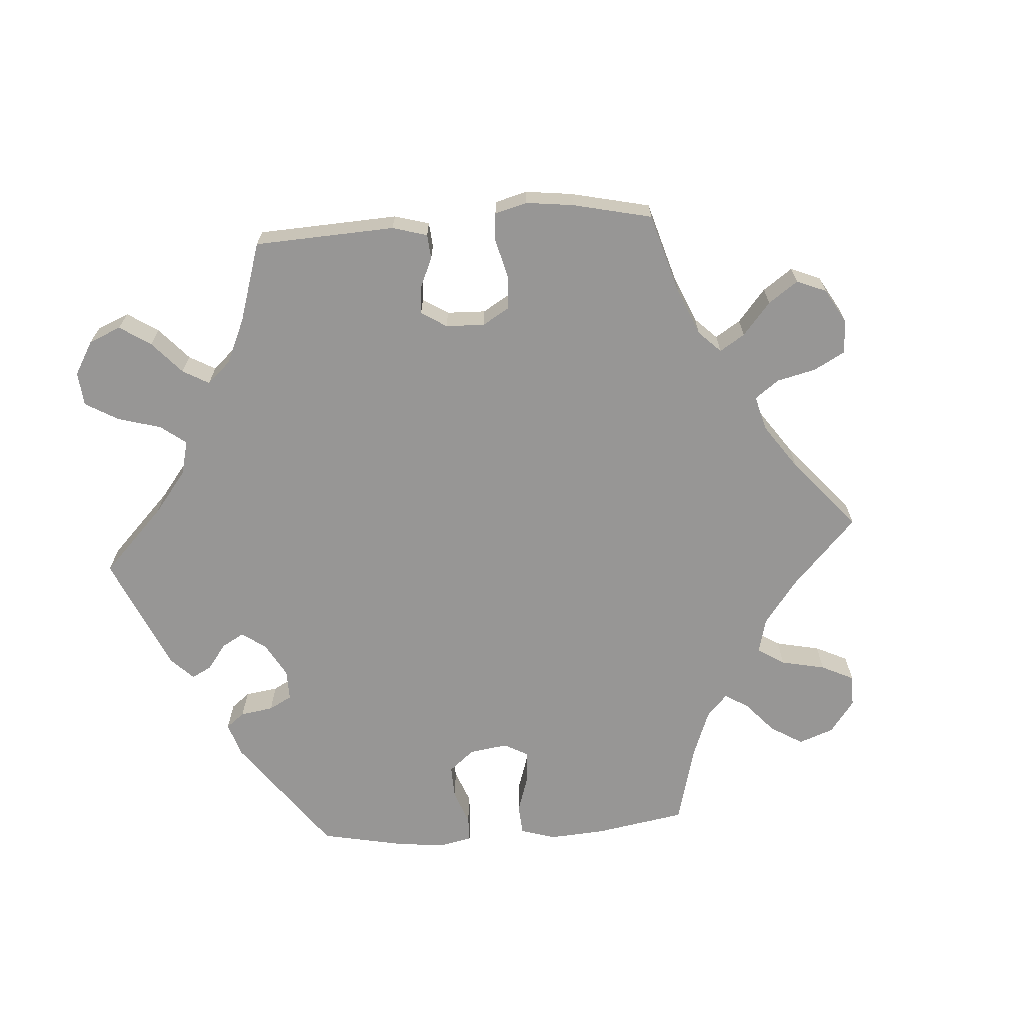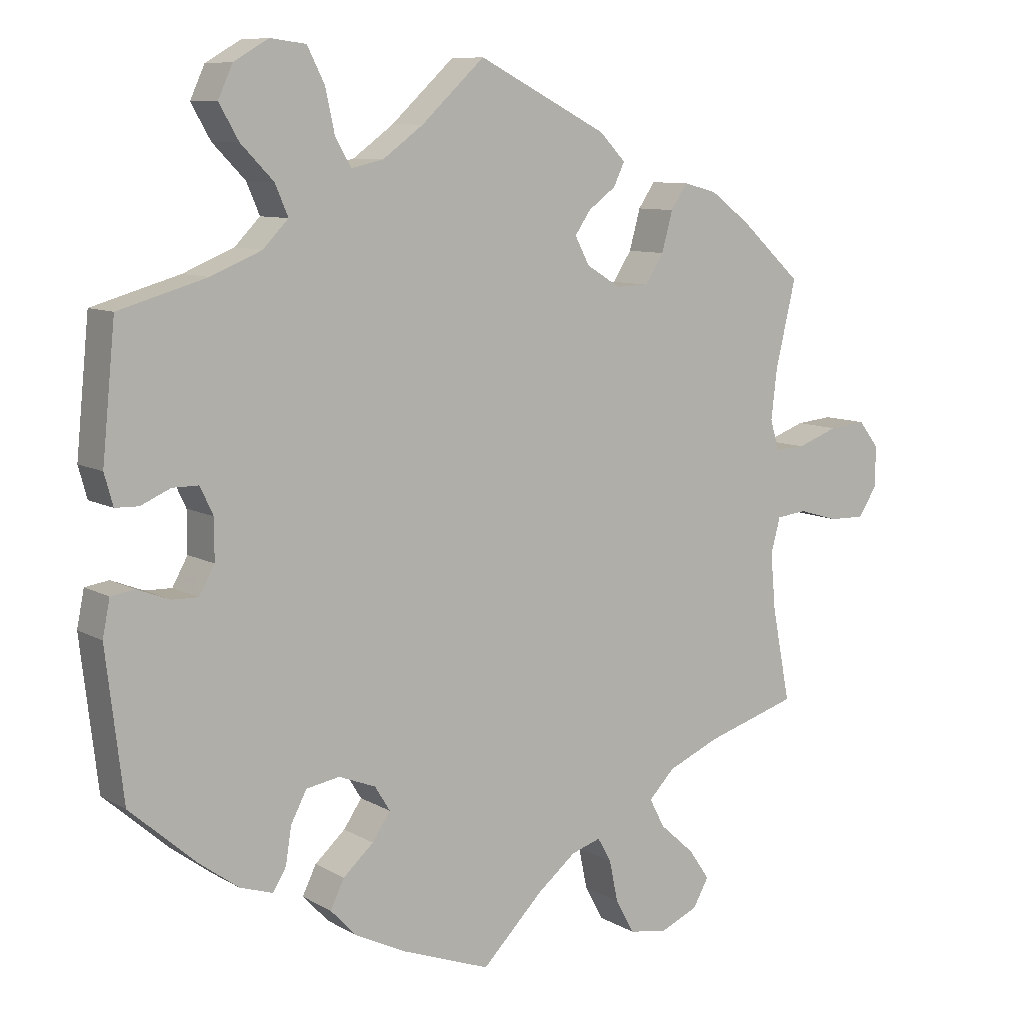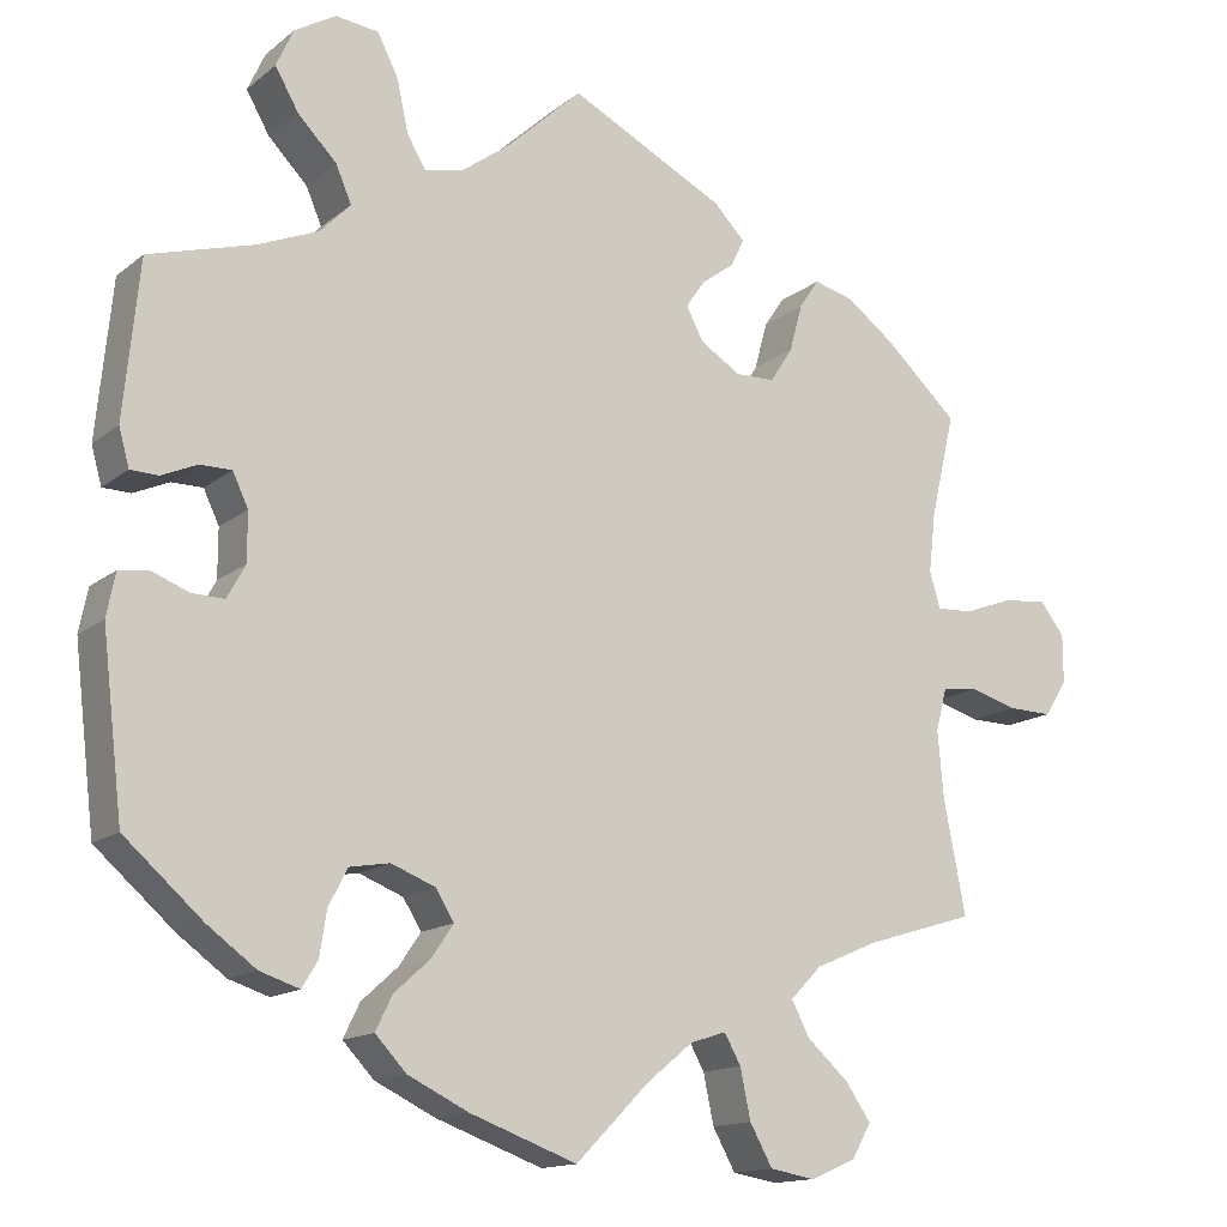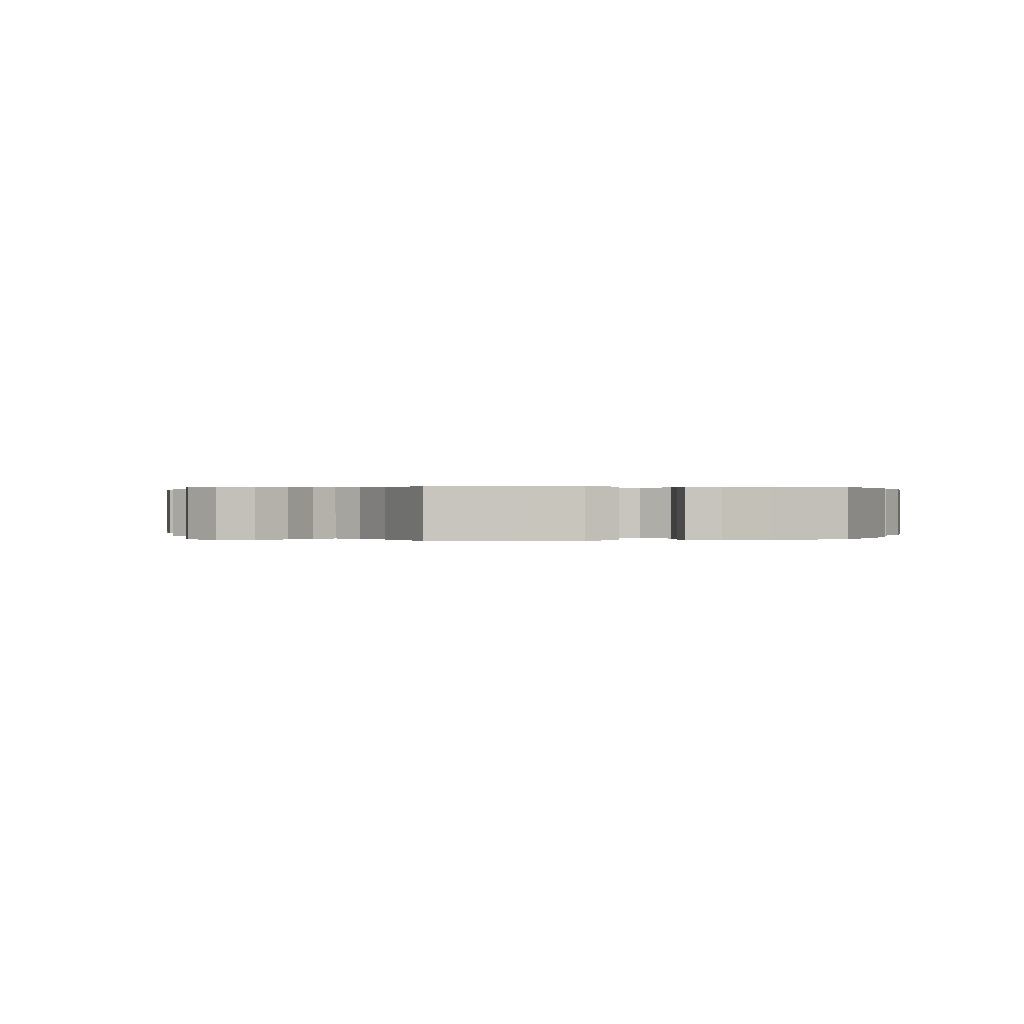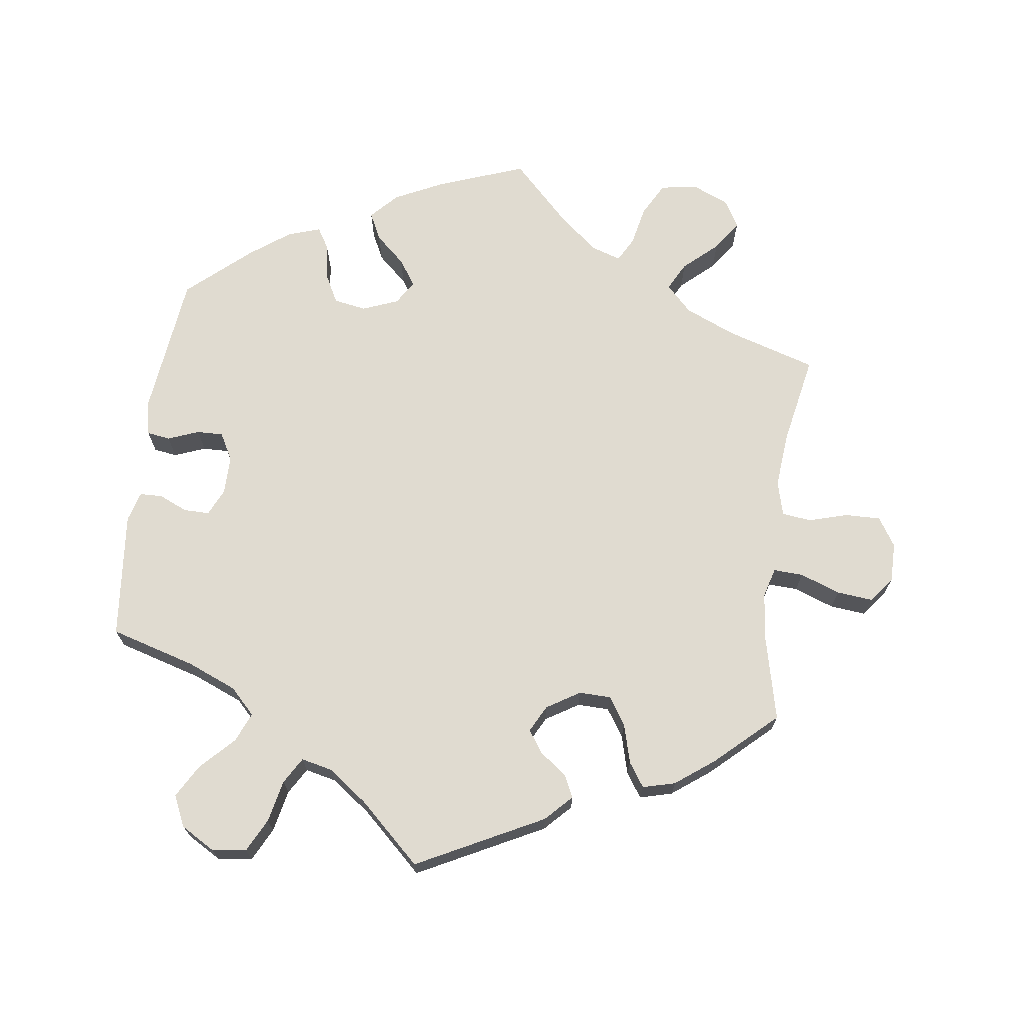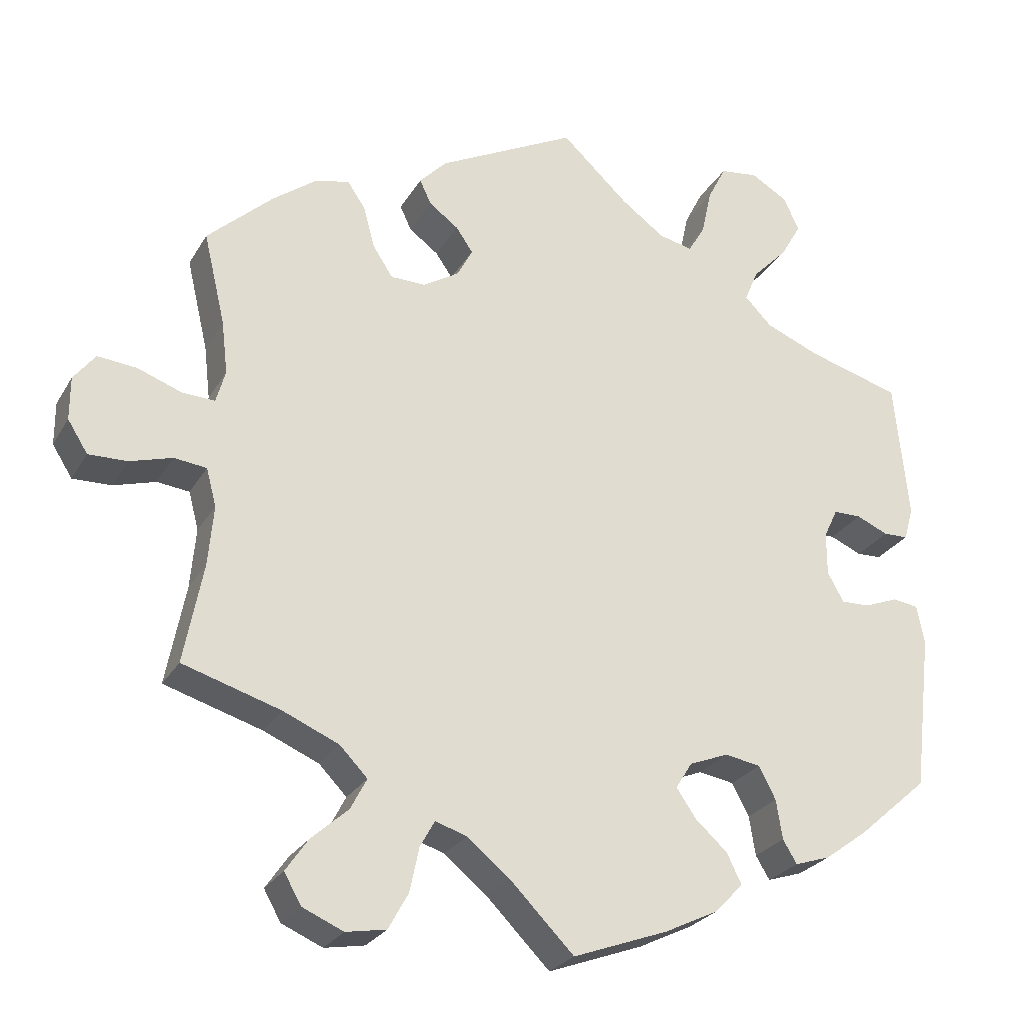
<metadata>
{"format":"obj","ext":"obj","renderer":"f3d","projection":"perspective","resolution":1024,"background":"white","views":[{"elev":-68.0,"azim":33.9,"up":"+Y"},{"elev":8.9,"azim":-34.1,"up":"+Z"},{"elev":-14.4,"azim":-31.5,"up":"+Z"},{"elev":0.2,"azim":-162.5,"up":"+Y"},{"elev":69.8,"azim":7.6,"up":"+Y"},{"elev":-26.0,"azim":156.0,"up":"+Z"}]}
</metadata>
<code>
v -0.122 0.07 -0.533
v -0.192 0.07 -0.499
v -0.228 0.07 -0.461
v -0.209 0.07 -0.422
v -0.167 0.07 -0.384
v -0.142 0.07 -0.347
v -0.163 0.07 -0.313
v -0.214 0.07 -0.293
v -0.26 0.07 -0.301
v -0.282 0.07 -0.343
v -0.29 0.07 -0.394
v -0.308 0.07 -0.424
v -0.354 0.07 -0.409
v -0.41 0.07 -0.368
v -0.5 0.07 -0.289
v -0.524 0.07 -0.086
v -0.514 0.07 -0.036
v -0.481 0.07 -0.031
v -0.437 0.07 -0.048
v -0.4 0.07 -0.049
v -0.379 0.07 -0.011
v -0.379 0.07 0.045
v -0.397 0.07 0.083
v -0.433 0.07 0.083
v -0.474 0.07 0.065
v -0.506 0.07 0.066
v -0.518 0.07 0.109
v -0.5 0.07 0.289
v -0.379 0.07 0.324
v -0.309 0.07 0.353
v -0.274 0.07 0.389
v -0.292 0.07 0.431
v -0.337 0.07 0.477
v -0.364 0.07 0.524
v -0.344 0.07 0.568
v -0.296 0.07 0.596
v -0.247 0.07 0.59
v -0.223 0.07 0.543
v -0.21 0.07 0.483
v -0.188 0.07 0.446
v -0.144 0.07 0.456
v -0.088 0.07 0.497
v -0.001 0.07 0.578
v 0.178 0.07 0.487
v 0.214 0.07 0.45
v 0.199 0.07 0.418
v 0.161 0.07 0.39
v 0.139 0.07 0.358
v 0.159 0.07 0.32
v 0.206 0.07 0.291
v 0.251 0.07 0.292
v 0.277 0.07 0.332
v 0.292 0.07 0.387
v 0.315 0.07 0.421
v 0.361 0.07 0.409
v 0.416 0.07 0.368
v 0.501 0.07 0.29
v 0.473 0.07 0.171
v 0.465 0.07 0.102
v 0.477 0.07 0.06
v 0.519 0.07 0.062
v 0.576 0.07 0.083
v 0.627 0.07 0.088
v 0.655 0.07 0.052
v 0.655 0.07 -0.004
v 0.629 0.07 -0.045
v 0.579 0.07 -0.044
v 0.524 0.07 -0.028
v 0.482 0.07 -0.033
v 0.469 0.07 -0.082
v 0.476 0.07 -0.16
v 0.501 0.07 -0.289
v 0.374 0.07 -0.328
v 0.302 0.07 -0.359
v 0.266 0.07 -0.396
v 0.287 0.07 -0.436
v 0.335 0.07 -0.479
v 0.364 0.07 -0.521
v 0.342 0.07 -0.56
v 0.289 0.07 -0.583
v 0.237 0.07 -0.574
v 0.211 0.07 -0.527
v 0.199 0.07 -0.47
v 0.18 0.07 -0.436
v 0.139 0.07 -0.449
v 0.085 0.07 -0.493
v 0.001 0.07 -0.578
v -0.122 0 -0.533
v -0.192 0 -0.499
v -0.228 0 -0.461
v -0.209 0 -0.422
v -0.167 0 -0.384
v -0.142 0 -0.347
v -0.163 0 -0.313
v -0.214 0 -0.293
v -0.26 0 -0.301
v -0.282 0 -0.343
v -0.29 0 -0.394
v -0.308 0 -0.424
v -0.354 0 -0.409
v -0.41 0 -0.368
v -0.5 0 -0.289
v -0.524 0 -0.086
v -0.514 0 -0.036
v -0.481 0 -0.031
v -0.437 0 -0.048
v -0.4 0 -0.049
v -0.379 0 -0.011
v -0.379 0 0.045
v -0.397 0 0.083
v -0.433 0 0.083
v -0.474 0 0.065
v -0.506 0 0.066
v -0.518 0 0.109
v -0.5 0 0.289
v -0.379 0 0.324
v -0.309 0 0.353
v -0.274 0 0.389
v -0.292 0 0.431
v -0.337 0 0.477
v -0.364 0 0.524
v -0.344 0 0.568
v -0.296 0 0.596
v -0.247 0 0.59
v -0.223 0 0.543
v -0.21 0 0.483
v -0.188 0 0.446
v -0.144 0 0.456
v -0.088 0 0.497
v -0.001 0 0.578
v 0.178 0 0.487
v 0.214 0 0.45
v 0.199 0 0.418
v 0.161 0 0.39
v 0.139 0 0.358
v 0.159 0 0.32
v 0.206 0 0.291
v 0.251 0 0.292
v 0.277 0 0.332
v 0.292 0 0.387
v 0.315 0 0.421
v 0.361 0 0.409
v 0.416 0 0.368
v 0.501 0 0.29
v 0.473 0 0.171
v 0.465 0 0.102
v 0.477 0 0.06
v 0.519 0 0.062
v 0.576 0 0.083
v 0.627 0 0.088
v 0.655 0 0.052
v 0.655 0 -0.004
v 0.629 0 -0.045
v 0.579 0 -0.044
v 0.524 0 -0.028
v 0.482 0 -0.033
v 0.469 0 -0.082
v 0.476 0 -0.16
v 0.501 0 -0.289
v 0.374 0 -0.328
v 0.302 0 -0.359
v 0.266 0 -0.396
v 0.287 0 -0.436
v 0.335 0 -0.479
v 0.364 0 -0.521
v 0.342 0 -0.56
v 0.289 0 -0.583
v 0.237 0 -0.574
v 0.211 0 -0.527
v 0.199 0 -0.47
v 0.18 0 -0.436
v 0.139 0 -0.449
v 0.085 0 -0.493
v 0.001 0 -0.578
f 86 87 1 2
f 85 86 2 3
f 84 85 3 4
f 80 81 82 83
f 80 83 84
f 79 80 84
f 76 77 78 79
f 75 76 79 84
f 74 75 84 4
f 71 72 73
f 70 71 73 74
f 69 70 74 4
f 65 66 67 68
f 65 68 69
f 64 65 69
f 61 62 63 64
f 60 61 64 69
f 59 60 69 4
f 55 56 57 58
f 52 53 54 55
f 51 52 55 58
f 50 51 58 59
f 44 45 46 47
f 42 43 44 47
f 41 42 47 48
f 40 41 48 49
f 36 37 38 39
f 36 39 40
f 35 36 40
f 32 33 34 35
f 31 32 35 40
f 30 31 40 49
f 26 27 28 29
f 24 25 26 29
f 23 24 29 30
f 22 23 30 49
f 16 17 18 19
f 16 19 20
f 15 16 20
f 14 15 20 21
f 10 11 12 13
f 9 10 13 14
f 59 4 5
f 59 5 6
f 50 59 6 7
f 21 22 49 50
f 9 14 21 50
f 8 9 50
f 7 8 50
f 89 88 174 173
f 90 89 173 172
f 91 90 172 171
f 170 169 168 167
f 171 170 167
f 171 167 166
f 166 165 164 163
f 171 166 163 162
f 91 171 162 161
f 160 159 158
f 161 160 158 157
f 91 161 157 156
f 155 154 153 152
f 156 155 152
f 156 152 151
f 151 150 149 148
f 156 151 148 147
f 91 156 147 146
f 145 144 143 142
f 142 141 140 139
f 145 142 139 138
f 146 145 138 137
f 134 133 132 131
f 134 131 130 129
f 135 134 129 128
f 136 135 128 127
f 126 125 124 123
f 127 126 123
f 127 123 122
f 122 121 120 119
f 127 122 119 118
f 136 127 118 117
f 116 115 114 113
f 116 113 112 111
f 117 116 111 110
f 136 117 110 109
f 106 105 104 103
f 107 106 103
f 107 103 102
f 108 107 102 101
f 100 99 98 97
f 101 100 97 96
f 92 91 146
f 93 92 146
f 94 93 146 137
f 137 136 109 108
f 137 108 101 96
f 137 96 95
f 137 95 94
f 1 88 89 2
f 2 89 90 3
f 3 90 91 4
f 4 91 92 5
f 5 92 93 6
f 6 93 94 7
f 7 94 95 8
f 8 95 96 9
f 9 96 97 10
f 10 97 98 11
f 11 98 99 12
f 12 99 100 13
f 13 100 101 14
f 14 101 102 15
f 15 102 103 16
f 16 103 104 17
f 17 104 105 18
f 18 105 106 19
f 19 106 107 20
f 20 107 108 21
f 21 108 109 22
f 22 109 110 23
f 23 110 111 24
f 24 111 112 25
f 25 112 113 26
f 26 113 114 27
f 27 114 115 28
f 28 115 116 29
f 29 116 117 30
f 30 117 118 31
f 31 118 119 32
f 32 119 120 33
f 33 120 121 34
f 34 121 122 35
f 35 122 123 36
f 36 123 124 37
f 37 124 125 38
f 38 125 126 39
f 39 126 127 40
f 40 127 128 41
f 41 128 129 42
f 42 129 130 43
f 43 130 131 44
f 44 131 132 45
f 45 132 133 46
f 46 133 134 47
f 47 134 135 48
f 48 135 136 49
f 49 136 137 50
f 50 137 138 51
f 51 138 139 52
f 52 139 140 53
f 53 140 141 54
f 54 141 142 55
f 55 142 143 56
f 56 143 144 57
f 57 144 145 58
f 58 145 146 59
f 59 146 147 60
f 60 147 148 61
f 61 148 149 62
f 62 149 150 63
f 63 150 151 64
f 64 151 152 65
f 65 152 153 66
f 66 153 154 67
f 67 154 155 68
f 68 155 156 69
f 69 156 157 70
f 70 157 158 71
f 71 158 159 72
f 72 159 160 73
f 73 160 161 74
f 74 161 162 75
f 75 162 163 76
f 76 163 164 77
f 77 164 165 78
f 78 165 166 79
f 79 166 167 80
f 80 167 168 81
f 81 168 169 82
f 82 169 170 83
f 83 170 171 84
f 84 171 172 85
f 85 172 173 86
f 86 173 174 87
f 87 174 88 1

</code>
